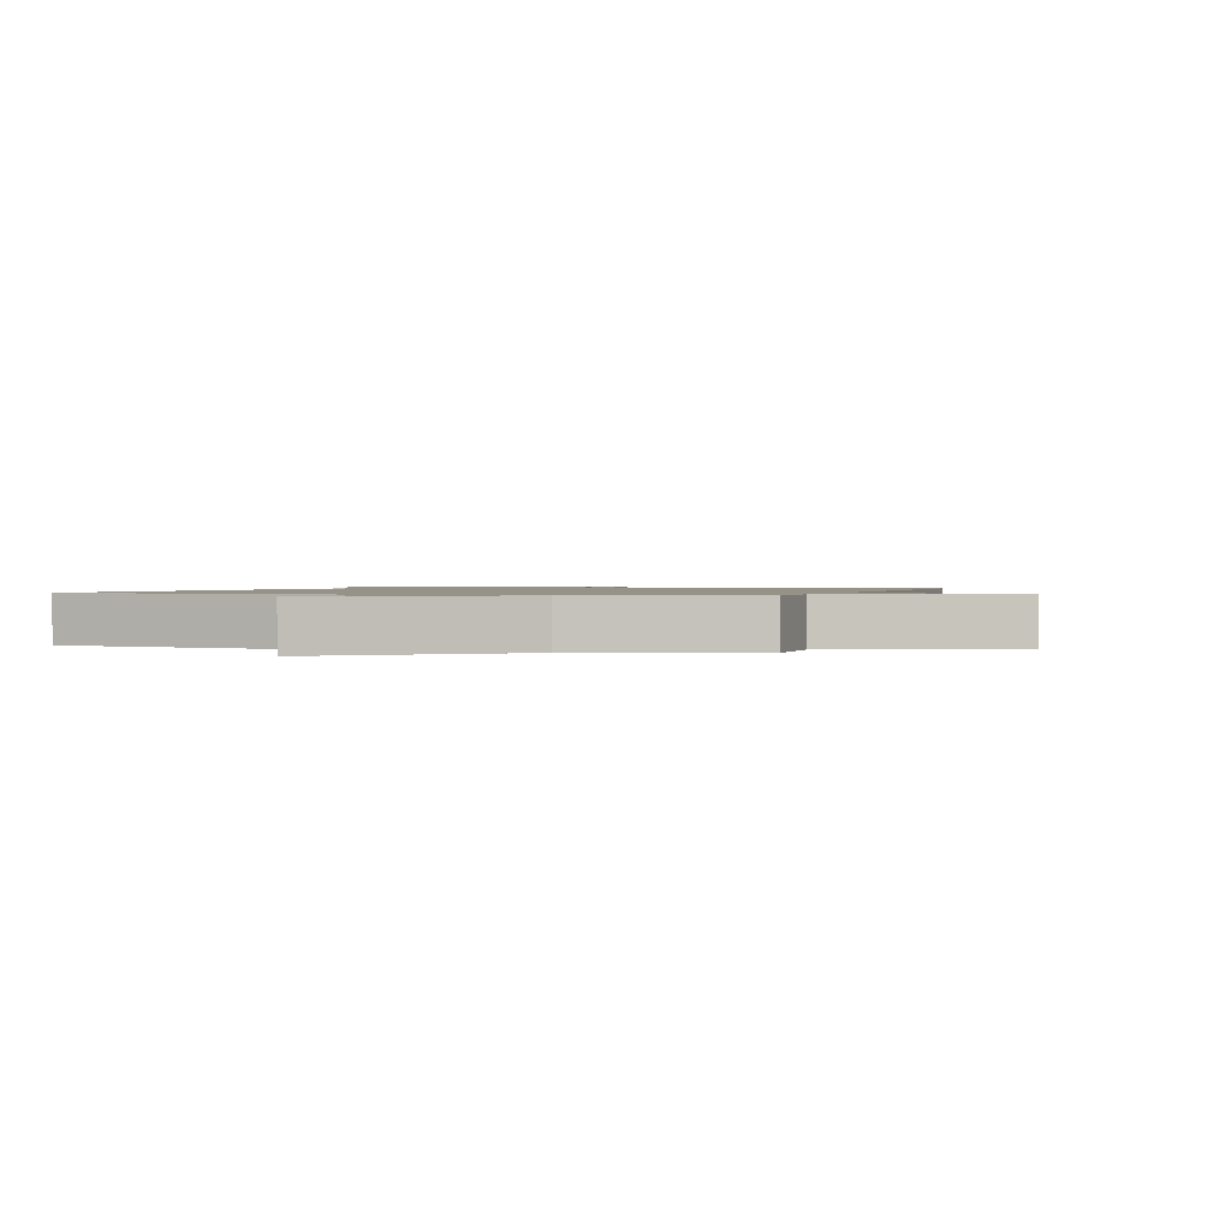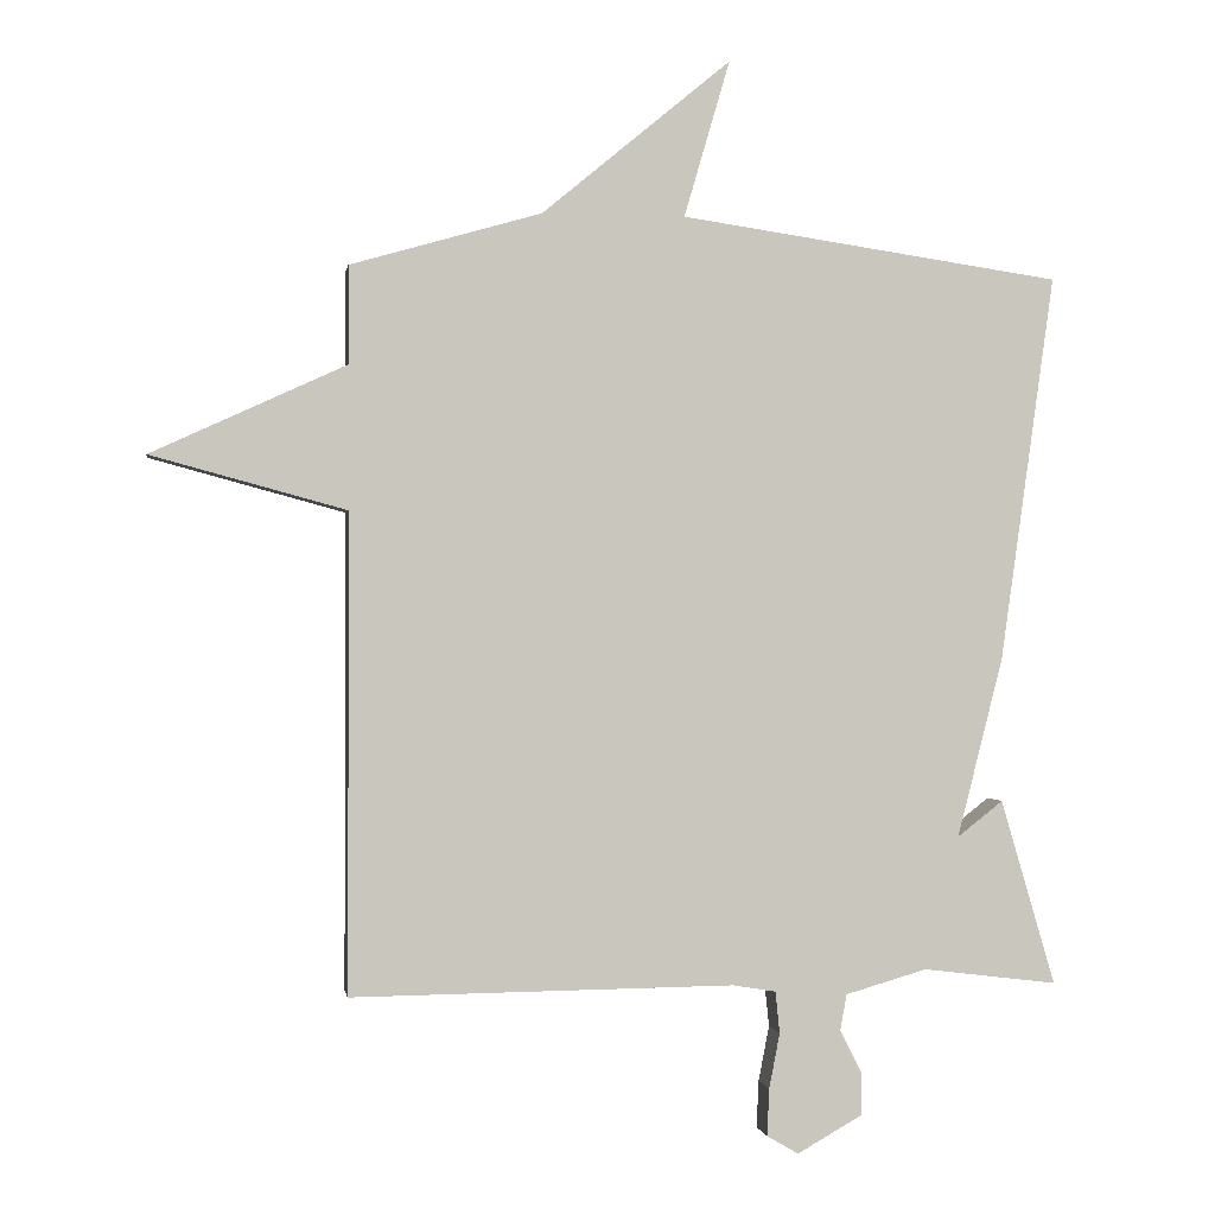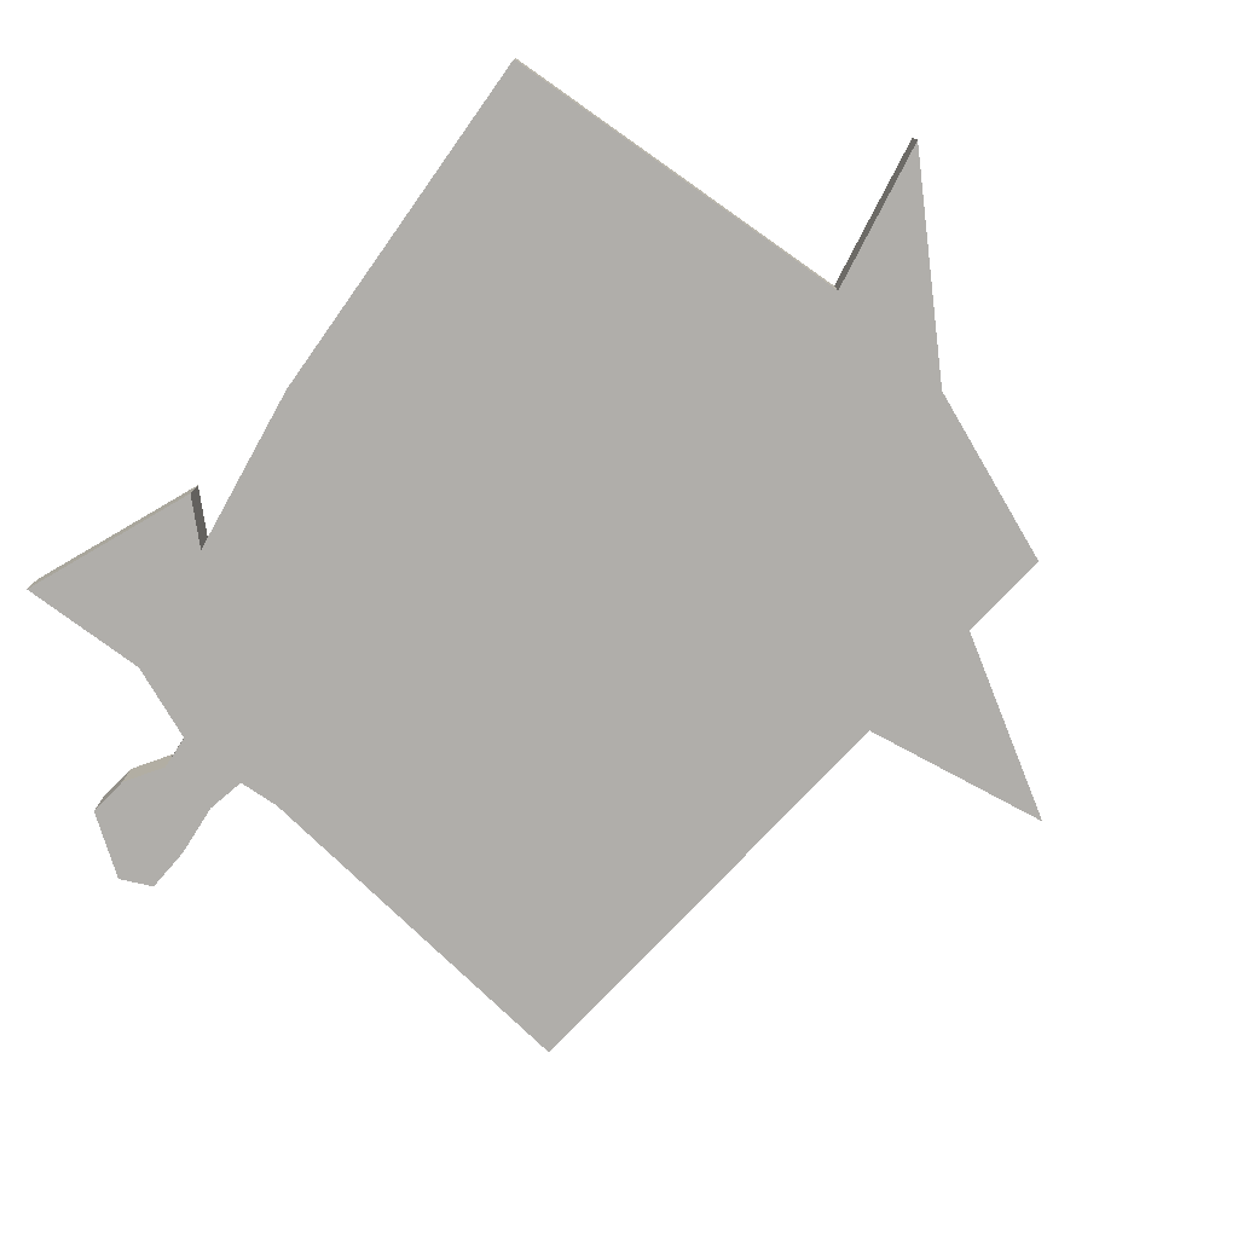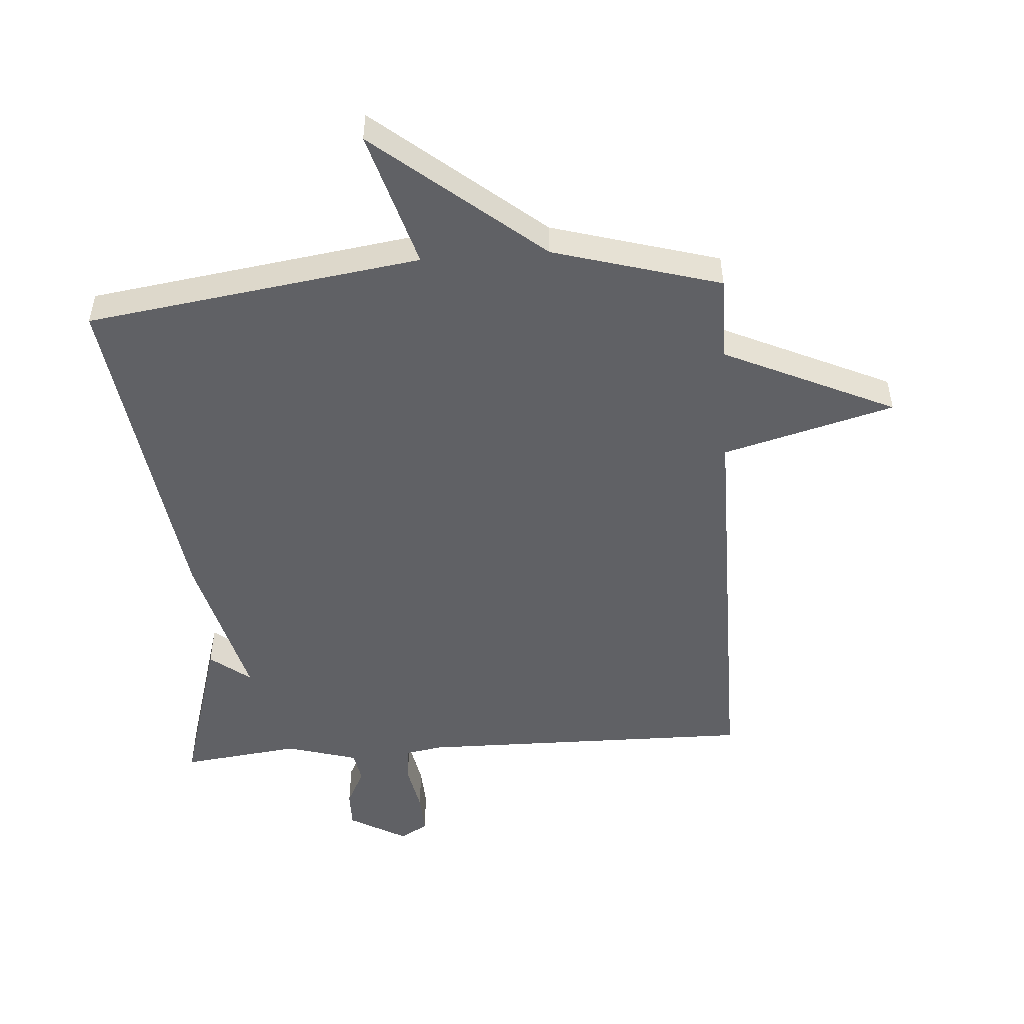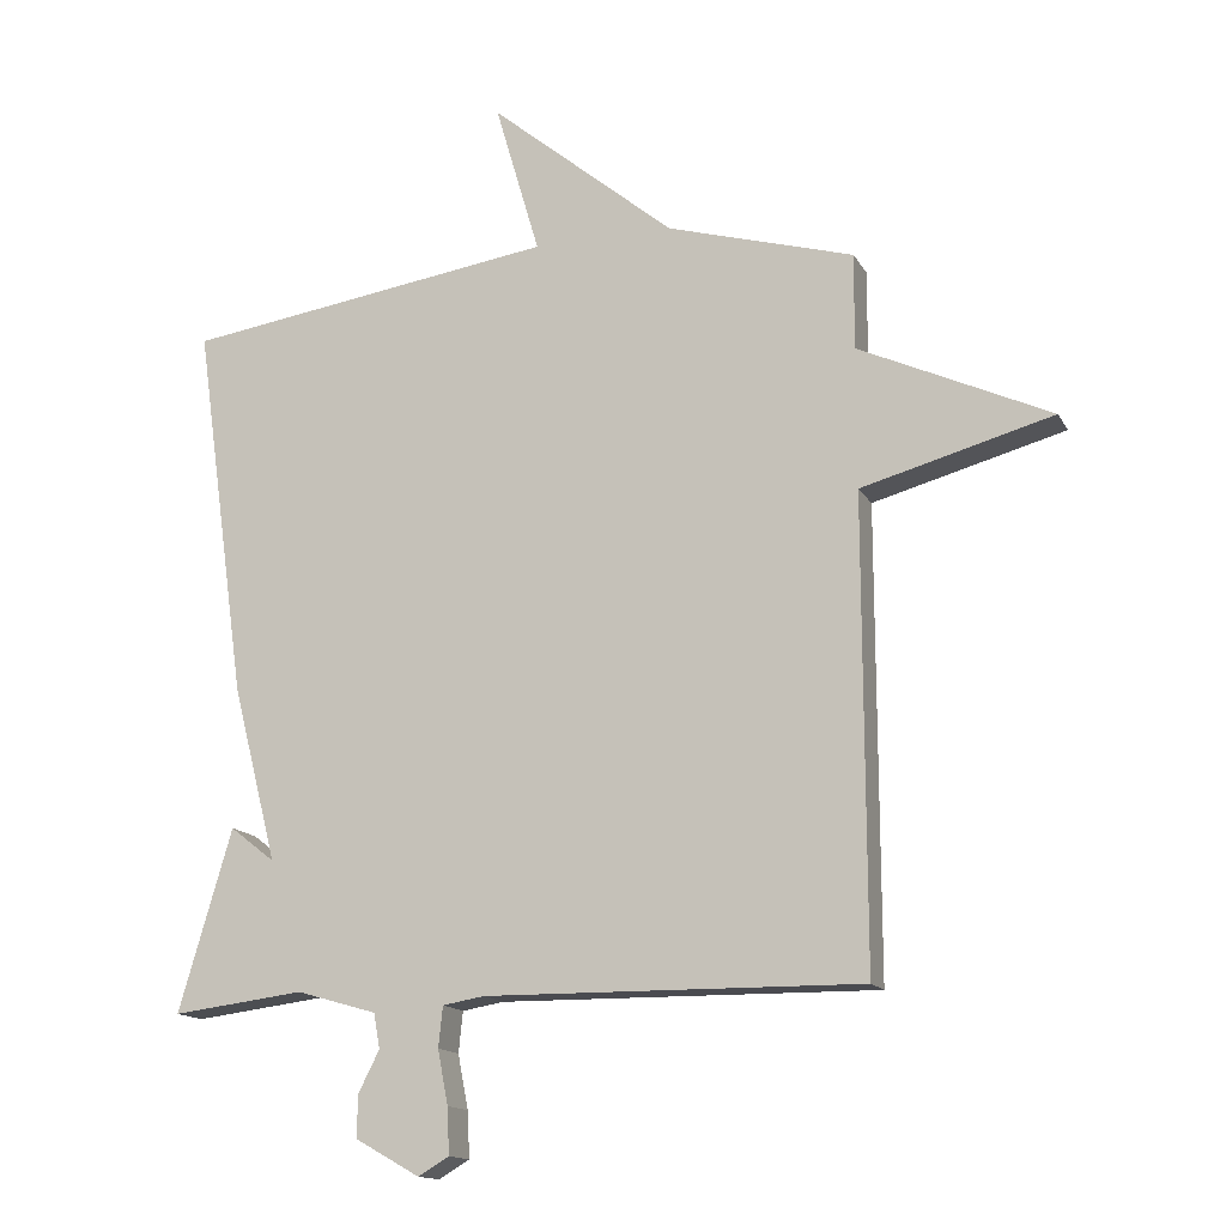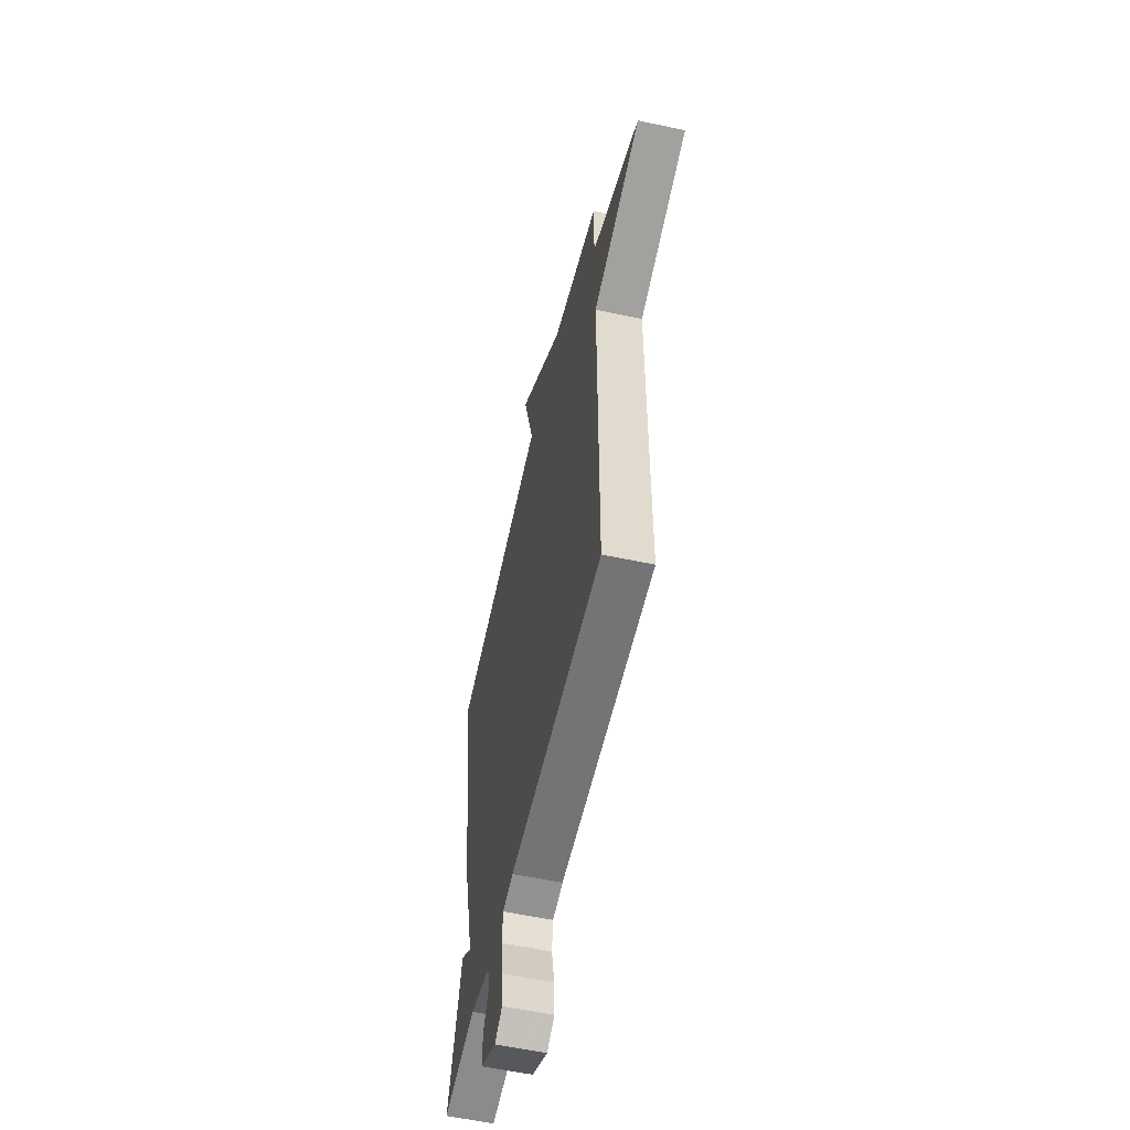
<metadata>
{"format":"obj","ext":"obj","renderer":"f3d","projection":"perspective","resolution":1024,"background":"white","views":[{"elev":1.1,"azim":18.2,"up":"+Y"},{"elev":-0.6,"azim":171.0,"up":"+Z"},{"elev":-77.7,"azim":-43.4,"up":"+Y"},{"elev":-50.3,"azim":4.1,"up":"+Y"},{"elev":-14.7,"azim":19.9,"up":"+Z"},{"elev":-56.9,"azim":77.4,"up":"+Z"}]}
</metadata>
<code>
v -0.5 0.07 -0.5
v -0.424 0.07 -0.241
v -0.36 0.07 -0.291
v -0.424 0.07 -0.041
v -0.5 0.07 0.5
v 0.033 0.07 0.577
v -0.031 0.07 0.796
v 0.233 0.07 0.577
v 0.5 0.07 0.5
v 0.499 0.07 0.364
v 0.772 0.07 0.238
v 0.499 0.07 0.164
v 0.5 0.07 -0.5
v -0.036 0.07 -0.494
v -0.096 0.07 -0.504
v -0.102 0.07 -0.562
v -0.087 0.07 -0.639
v -0.084 0.07 -0.705
v -0.128 0.07 -0.731
v -0.22 0.07 -0.679
v -0.219 0.07 -0.619
v -0.189 0.07 -0.56
v -0.198 0.07 -0.51
v -0.312 0.07 -0.477
v -0.5 0 -0.5
v -0.424 0 -0.241
v -0.36 0 -0.291
v -0.424 0 -0.041
v -0.5 0 0.5
v 0.033 0 0.577
v -0.031 0 0.796
v 0.233 0 0.577
v 0.5 0 0.5
v 0.499 0 0.364
v 0.772 0 0.238
v 0.499 0 0.164
v 0.5 0 -0.5
v -0.036 0 -0.494
v -0.096 0 -0.504
v -0.102 0 -0.562
v -0.087 0 -0.639
v -0.084 0 -0.705
v -0.128 0 -0.731
v -0.22 0 -0.679
v -0.219 0 -0.619
v -0.189 0 -0.56
v -0.198 0 -0.51
v -0.312 0 -0.477
f 20 21 22
f 19 20 22
f 18 19 22
f 17 18 22
f 16 17 22
f 15 16 22 23
f 14 15 23 24
f 12 13 14 24
f 10 11 12
f 8 9 10
f 12 24 1
f 10 12 1
f 8 10 1
f 3 4 5 6
f 1 2 3
f 8 1 3
f 8 3 6
f 6 7 8
f 46 45 44
f 46 44 43
f 46 43 42
f 46 42 41
f 46 41 40
f 47 46 40 39
f 48 47 39 38
f 48 38 37 36
f 36 35 34
f 34 33 32
f 25 48 36
f 25 36 34
f 25 34 32
f 30 29 28 27
f 27 26 25
f 27 25 32
f 30 27 32
f 32 31 30
f 1 25 26 2
f 2 26 27 3
f 3 27 28 4
f 4 28 29 5
f 5 29 30 6
f 6 30 31 7
f 7 31 32 8
f 8 32 33 9
f 9 33 34 10
f 10 34 35 11
f 11 35 36 12
f 12 36 37 13
f 13 37 38 14
f 14 38 39 15
f 15 39 40 16
f 16 40 41 17
f 17 41 42 18
f 18 42 43 19
f 19 43 44 20
f 20 44 45 21
f 21 45 46 22
f 22 46 47 23
f 23 47 48 24
f 24 48 25 1

</code>
